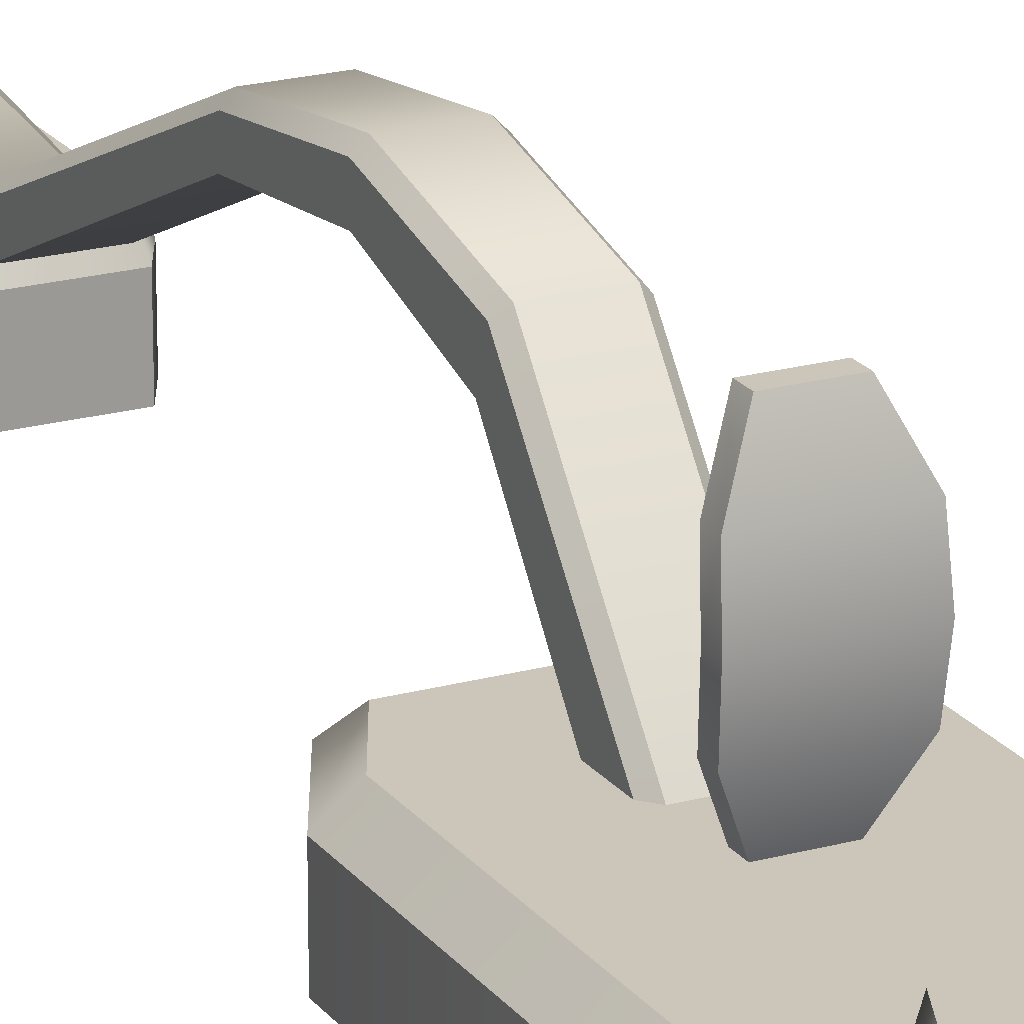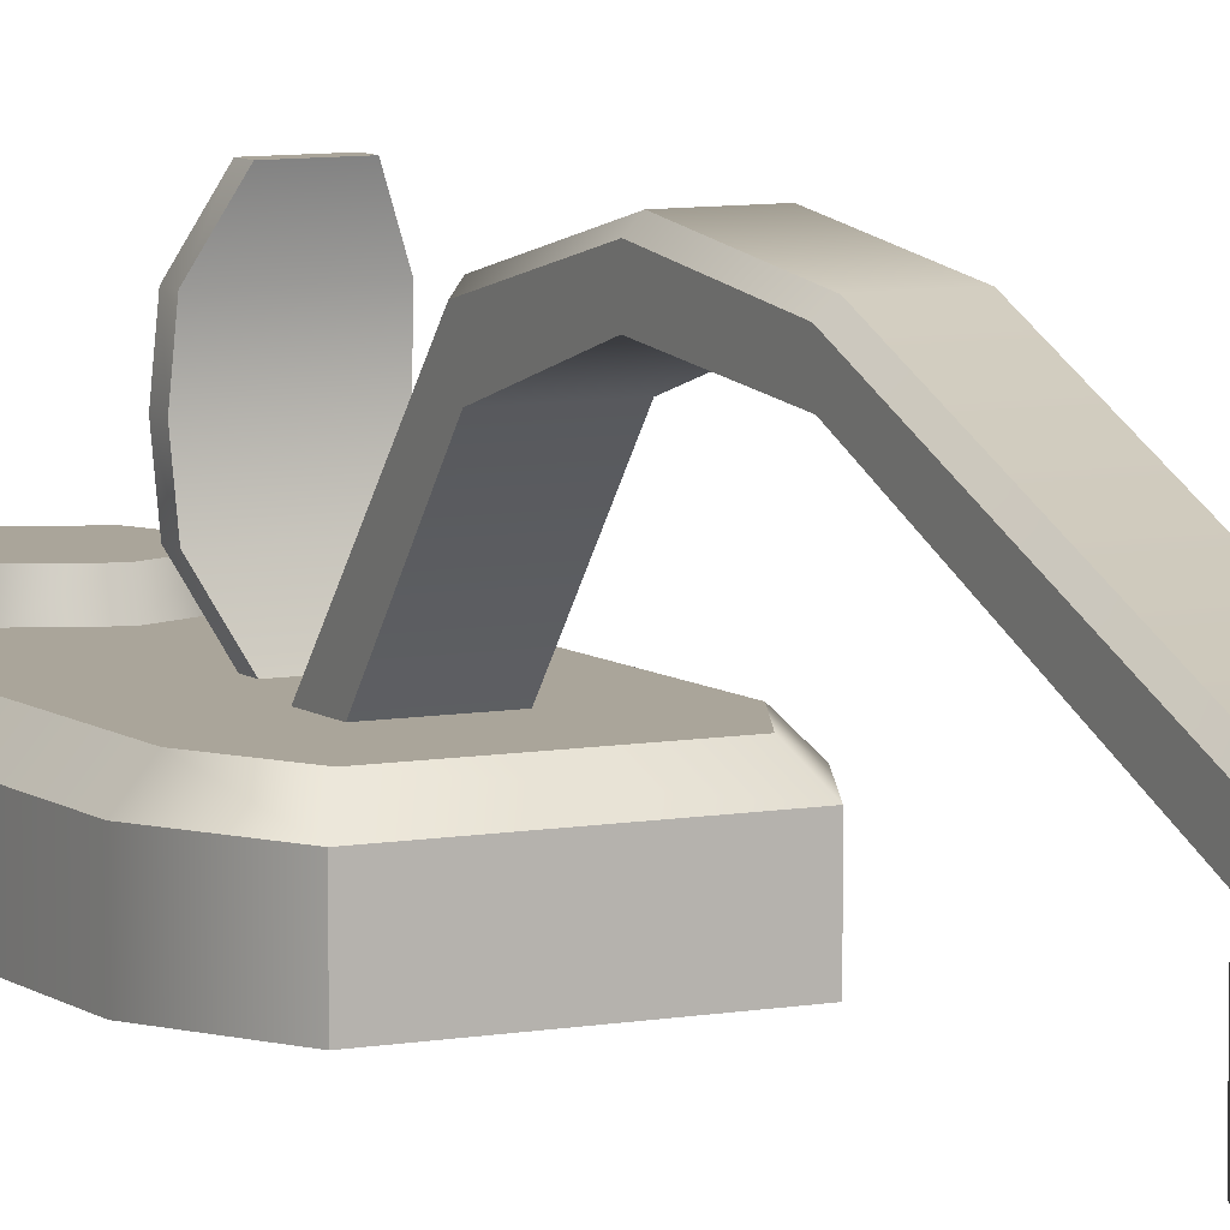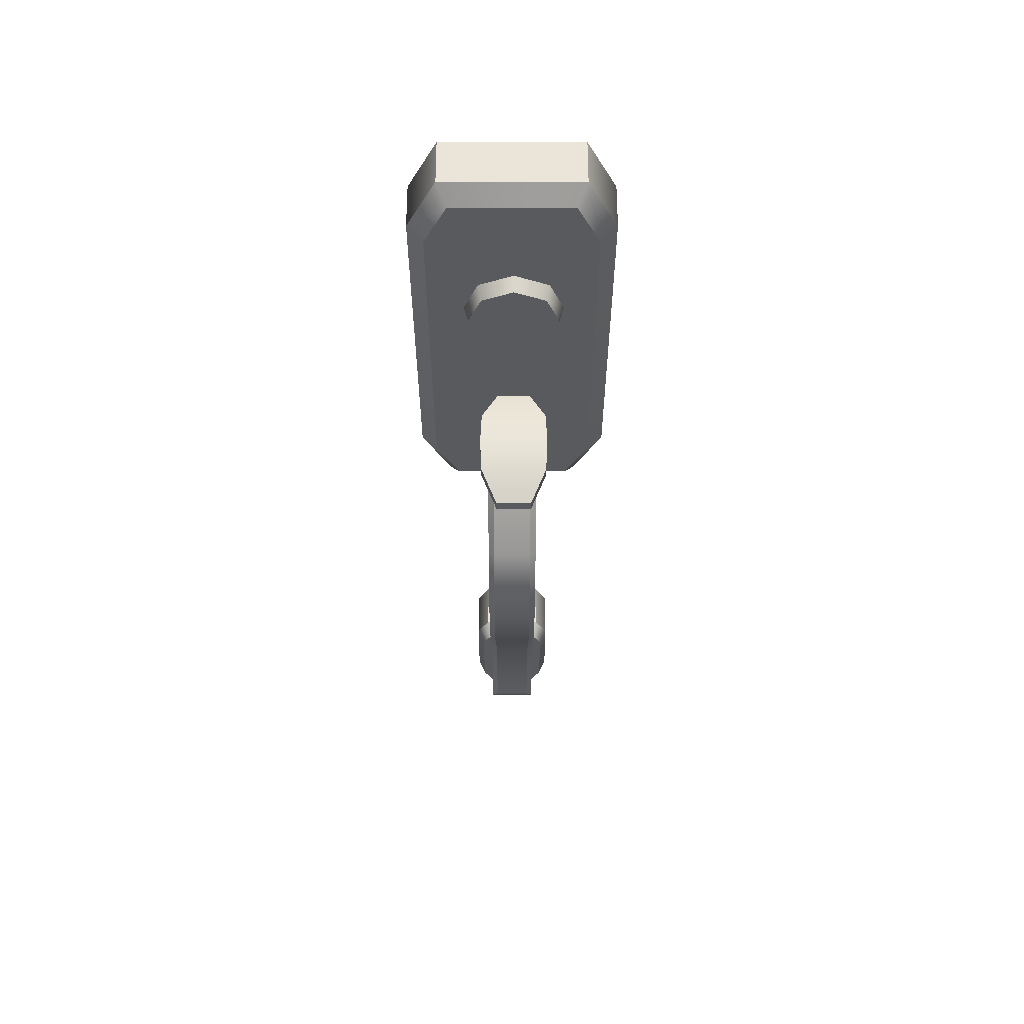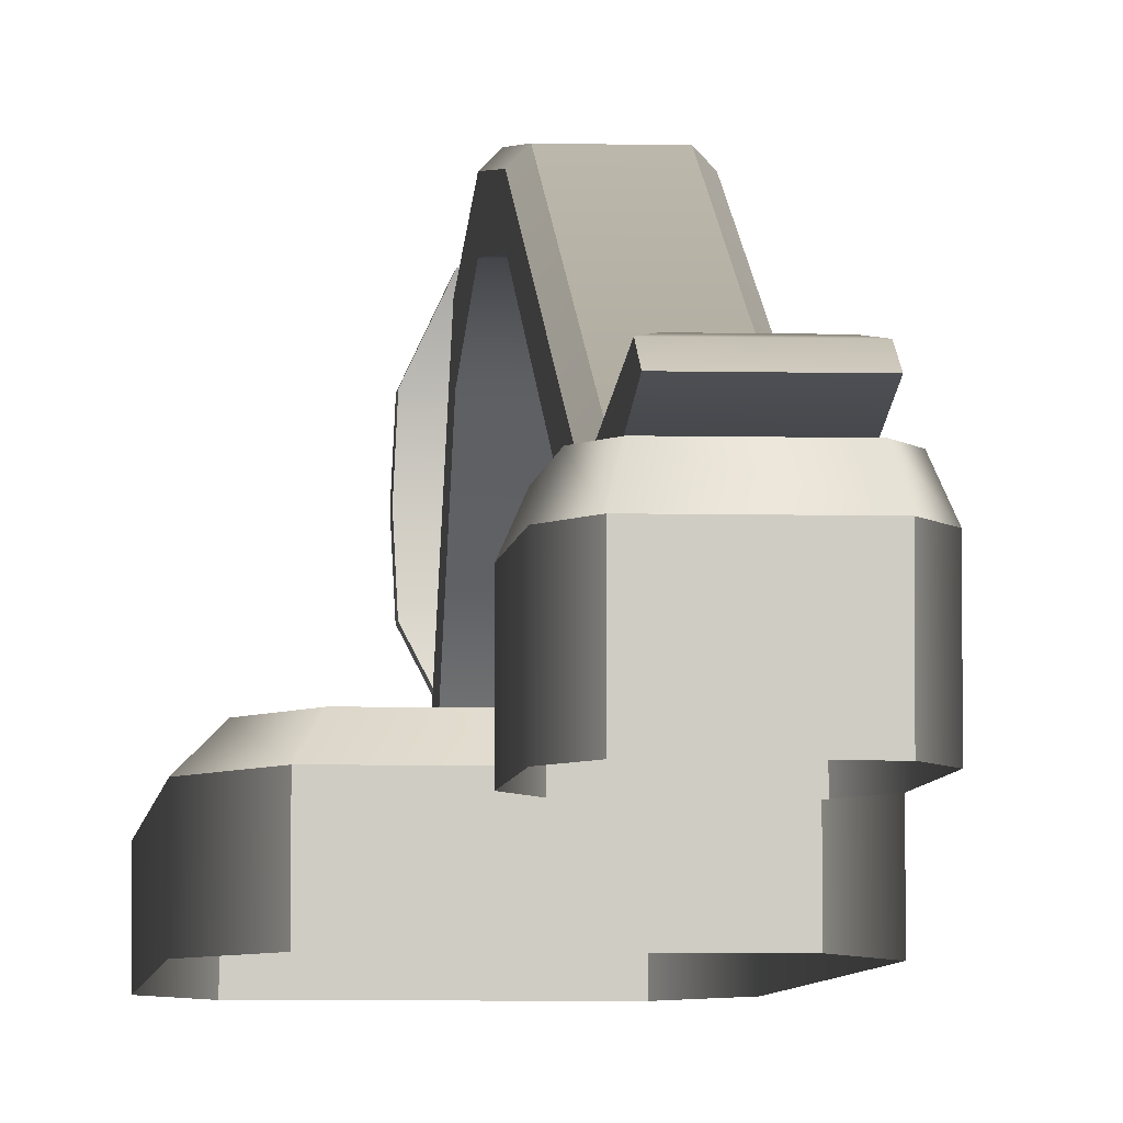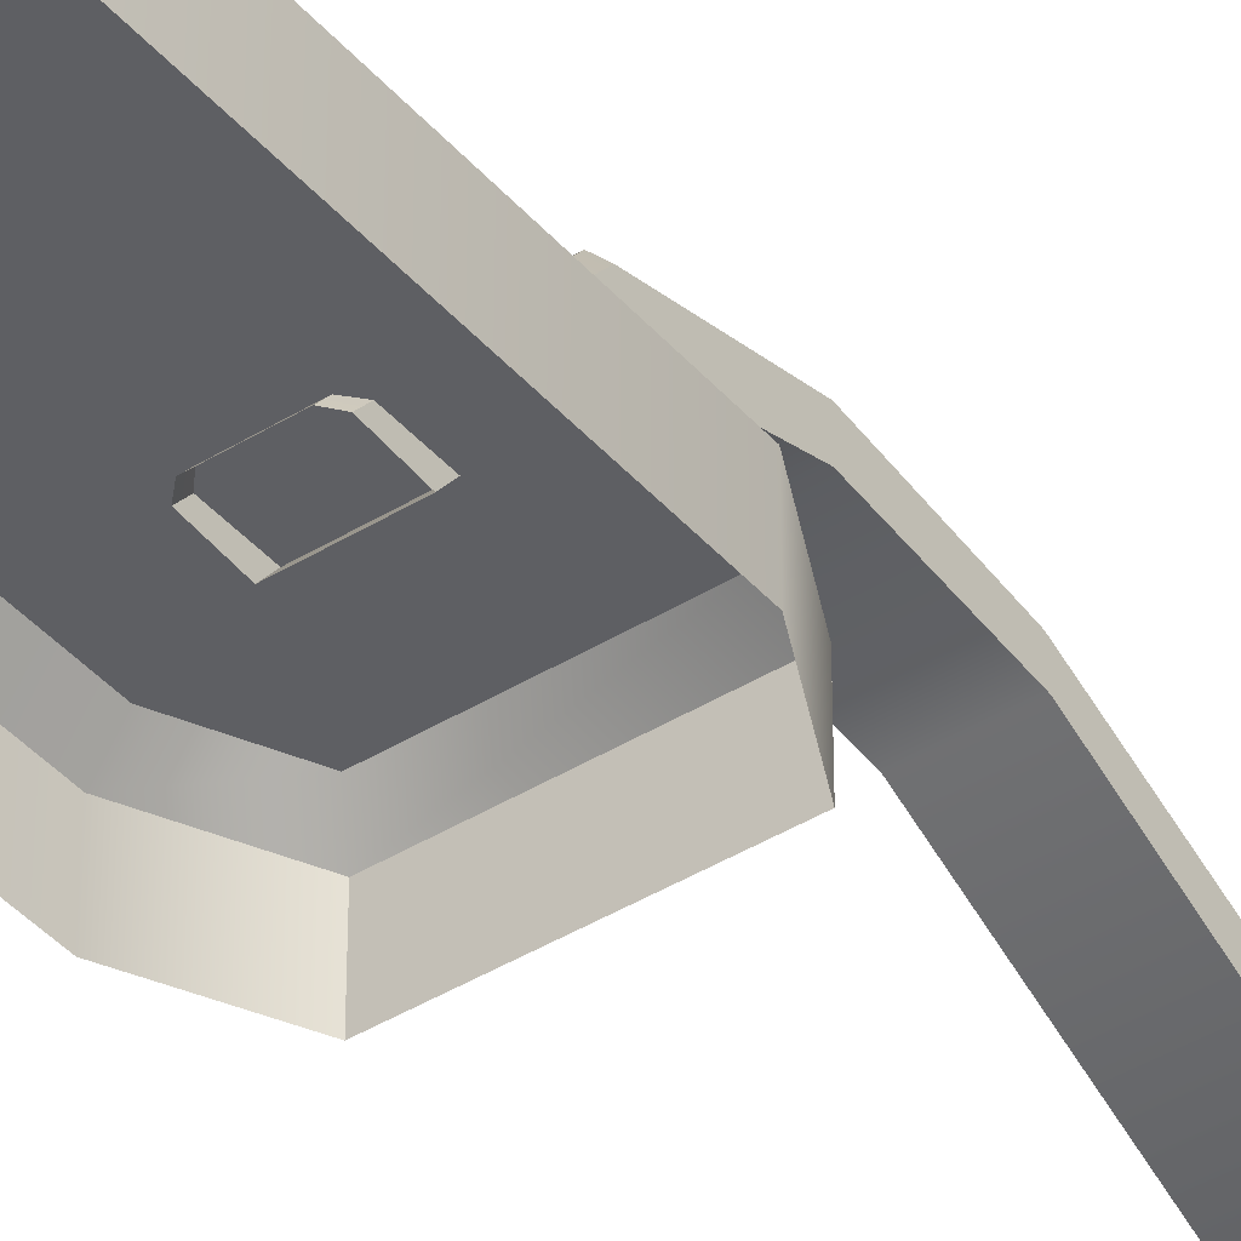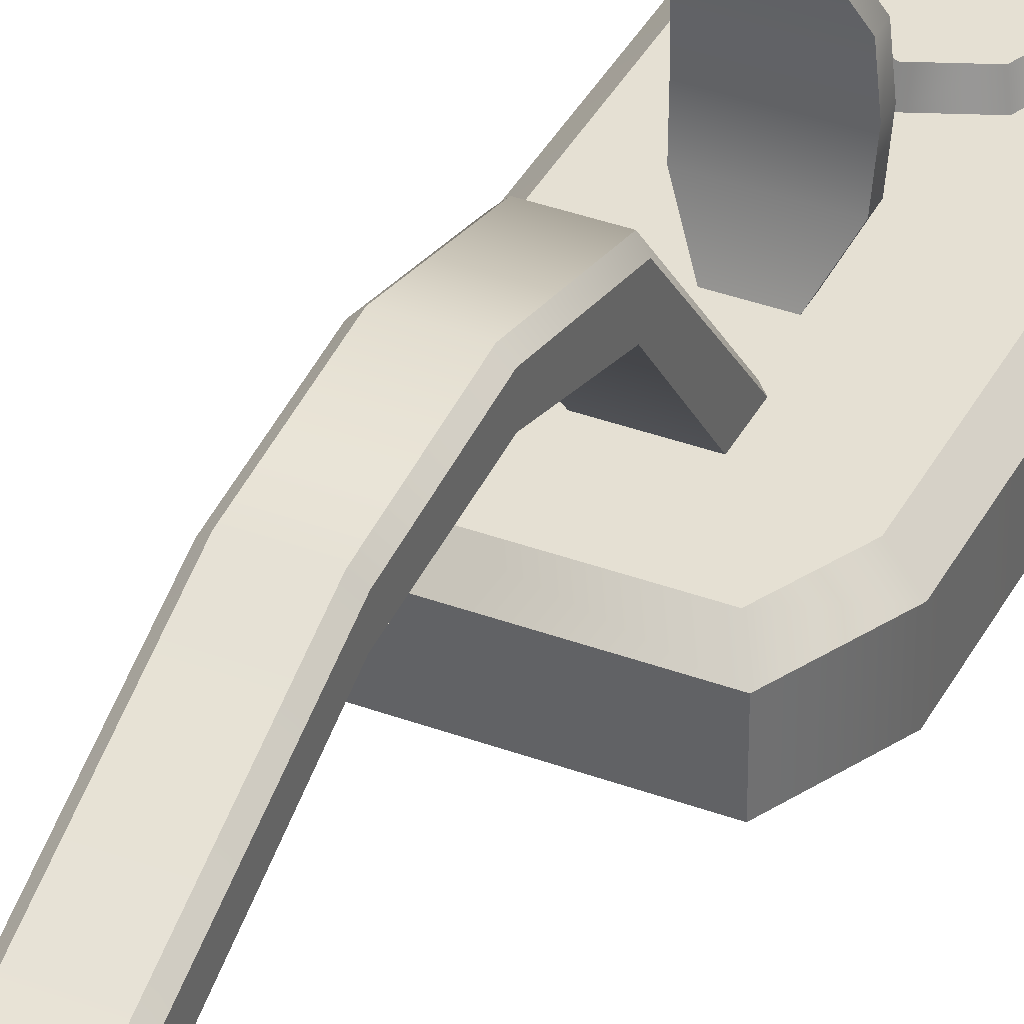
<metadata>
{"format":"obj","ext":"obj","renderer":"f3d","projection":"perspective","resolution":1024,"background":"white","views":[{"elev":20.8,"azim":153.5,"up":"+Z"},{"elev":7.6,"azim":-27.6,"up":"+Z"},{"elev":58.9,"azim":0.0,"up":"+Y"},{"elev":-4.8,"azim":-4.8,"up":"+Z"},{"elev":-41.2,"azim":-143.1,"up":"+Z"},{"elev":37.9,"azim":25.1,"up":"+Z"}]}
</metadata>
<code>
v 56.14 133.5 -0.0554
v 58.54 133.5 -0.0554
v 56.14 105.7 1.975
v 58.54 105.7 1.975
v 58.54 122 5.107
v 56.14 122 5.107
v 58.54 130.1 4.403
v 56.14 130.1 4.403
v 58.54 112 0.5017
v 56.14 112 0.5017
v 58.54 126.3 5.556
v 56.14 126.3 5.556
v 56.43 107 2.481
v 56.14 106.5 2.38
v 58.25 107 2.481
v 58.54 106.5 2.38
v 56.14 112 1.598
v 56.43 112 1.894
v 58.25 112 1.894
v 58.54 112 1.598
v 56.43 122 6.333
v 56.14 122.1 6.052
v 56.14 126.3 6.592
v 56.43 126.3 6.886
v 58.54 122.1 6.052
v 58.25 122 6.333
v 58.25 126.3 6.886
v 58.54 126.3 6.592
v 56.14 134.9 0.04613
v 56.43 135.2 0.09544
v 56.43 130.6 5.837
v 56.14 130.4 5.579
v 58.25 135.2 0.09544
v 58.54 134.9 0.04613
v 58.54 130.4 5.579
v 58.25 130.6 5.837
v 56.6 136.5 6.697
v 58.24 136.5 6.697
v 56.6 137 6.697
v 58.24 137 6.697
v 56.62 137 0.5187
v 58.22 137 0.5187
v 56.62 136.5 0.5187
v 58.22 136.5 0.5187
v 59.03 137.8 3.608
v 55.8 137.8 3.608
v 55.8 137.2 3.608
v 59.03 137.2 3.608
v 58.97 137.6 5.153
v 55.87 137.6 5.153
v 55.87 137.1 5.153
v 58.97 137.1 5.153
v 58.97 137.6 2.063
v 55.87 137.6 2.063
v 55.87 137.1 2.063
v 58.97 137.1 2.063
v 52.7 148.9 -2.559
v 61.97 148.9 -2.559
v 52.7 132.2 -2.559
v 61.97 132.2 -2.559
v 60.58 151.7 -2.559
v 54.09 151.7 -2.559
v 54.09 129.3 -2.559
v 60.58 129.3 -2.559
v 53.46 132.3 0.4719
v 52.7 132.2 -0.2858
v 52.7 148.9 -0.2858
v 53.46 148.7 0.4719
v 61.97 132.2 -0.2858
v 61.22 132.3 0.4719
v 61.22 148.7 0.4719
v 61.97 148.9 -0.2858
v 54.56 151 0.4719
v 54.09 151.7 -0.2858
v 60.11 151 0.4719
v 60.58 151.7 -0.2858
v 60.58 129.3 -0.2858
v 60.11 130.1 0.4719
v 54.56 130.1 0.4719
v 54.09 129.3 -0.2858
v 59.04 145.7 0.4719
v 57.42 146.4 0.4719
v 55.8 145.7 0.4719
v 55.13 144.1 0.4719
v 55.8 142.5 0.4719
v 57.42 141.8 0.4719
v 59.04 142.5 0.4719
v 59.71 144.1 0.4719
v 58.89 145.6 1.25
v 57.42 146.2 1.25
v 55.94 145.6 1.25
v 55.33 144.1 1.25
v 55.94 142.6 1.25
v 57.42 142 1.25
v 58.89 142.6 1.25
v 59.51 144.1 1.25
v 57.42 144.1 1.25
v 55.29 112.2 -1.515
v 59.39 112.2 -1.515
v 55.29 108 -1.515
v 59.39 108 -1.515
v 58.77 113.5 -1.515
v 55.9 113.5 -1.515
v 55.9 106.7 -1.515
v 58.77 106.7 -1.515
v 55.62 108 1.515
v 55.29 108 0.7578
v 55.29 112.2 0.7578
v 55.62 112.1 1.515
v 59.39 108 0.7578
v 59.05 108 1.515
v 59.05 112.1 1.515
v 59.39 112.2 0.7578
v 56.11 113.1 1.515
v 55.9 113.5 0.7578
v 58.56 113.1 1.515
v 58.77 113.5 0.7578
v 58.77 106.7 0.7578
v 58.56 107.1 1.515
v 56.11 107.1 1.515
v 55.9 106.7 0.7578
f 1 2 7 8
f 6 5 9 10
f 8 7 11 12
f 10 9 4 3
f 12 11 5 6
f 13 14 16 15
f 14 13 18 17
f 15 16 20 19
f 17 18 21 22
f 19 20 25 26
f 22 21 24 23
f 23 24 31 32
f 26 25 28 27
f 27 28 35 36
f 30 29 32 31
f 34 33 36 35
f 31 36 33 30
f 3 4 16 14
f 35 7 2 34
f 8 32 29 1
f 10 17 22 6
f 18 19 26 21
f 20 9 5 25
f 12 23 32 8
f 24 27 36 31
f 28 11 7 35
f 3 14 17 10
f 13 15 19 18
f 16 4 9 20
f 6 22 23 12
f 21 26 27 24
f 25 5 11 28
f 37 38 40 39
f 39 40 49 50
f 51 52 38 37
f 38 52 49 40
f 51 37 39 50
f 46 45 53 54
f 55 47 46 54
f 55 56 48 47
f 45 48 56 53
f 50 49 45 46
f 47 51 50 46
f 47 48 52 51
f 49 52 48 45
f 54 53 42 41
f 43 55 54 41
f 43 44 56 55
f 53 56 44 42
f 65 66 80 79
f 66 65 68 67
f 67 68 73 74
f 69 70 78 77
f 70 69 72 71
f 71 72 76 75
f 74 73 75 76
f 77 78 79 80
f 65 70 71 68
f 74 76 61 62
f 63 64 77 80
f 69 60 58 72
f 59 66 67 57
f 68 71 75 73
f 72 58 61 76
f 57 67 74 62
f 60 69 77 64
f 70 65 79 78
f 66 59 63 80
f 81 82 90 89
f 82 83 91 90
f 83 84 92 91
f 84 85 93 92
f 85 86 94 93
f 86 87 95 94
f 87 88 96 95
f 88 81 89 96
f 89 90 97
f 90 91 97
f 91 92 97
f 92 93 97
f 93 94 97
f 94 95 97
f 95 96 97
f 96 89 97
f 106 107 121 120
f 107 106 109 108
f 108 109 114 115
f 110 111 119 118
f 111 110 113 112
f 112 113 117 116
f 115 114 116 117
f 118 119 120 121
f 106 111 112 109
f 115 117 102 103
f 104 105 118 121
f 110 101 99 113
f 100 107 108 98
f 109 112 116 114
f 113 99 102 117
f 98 108 115 103
f 101 110 118 105
f 111 106 120 119
f 107 100 104 121

</code>
